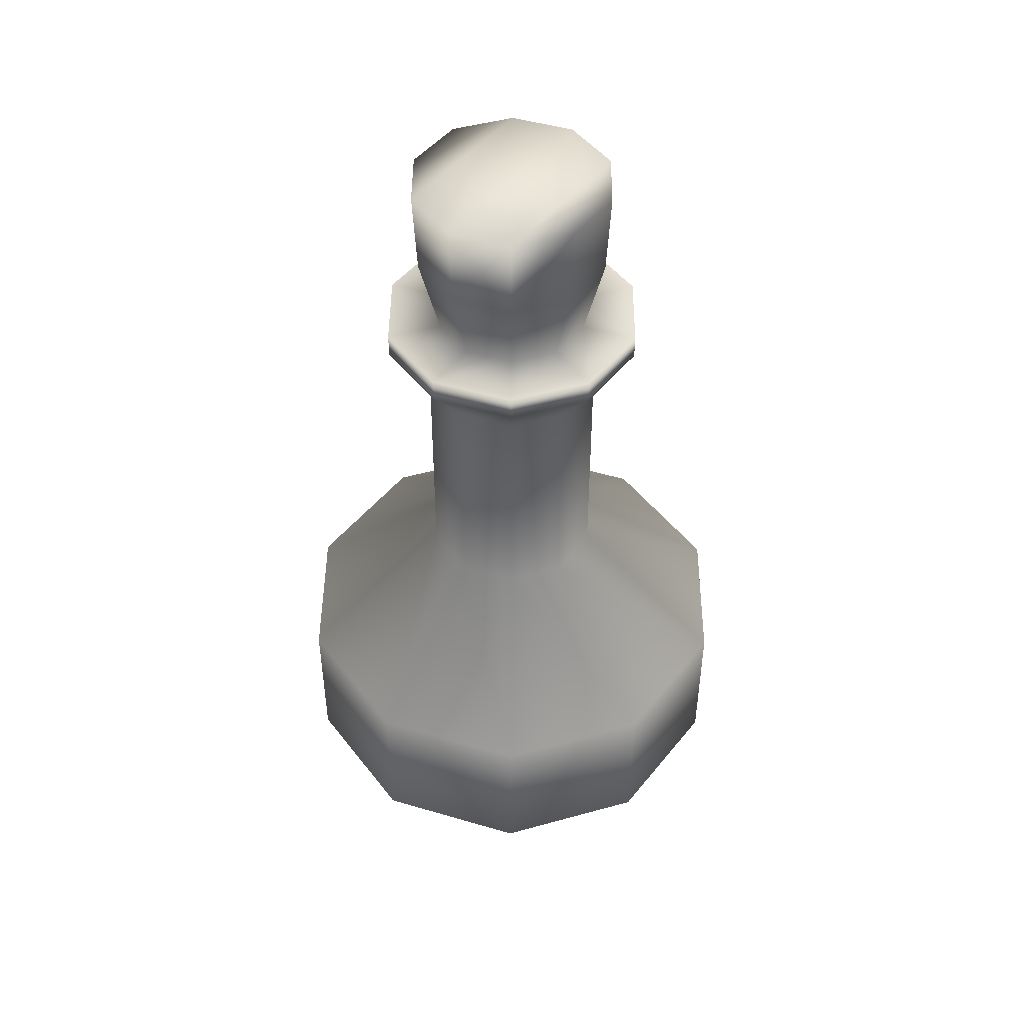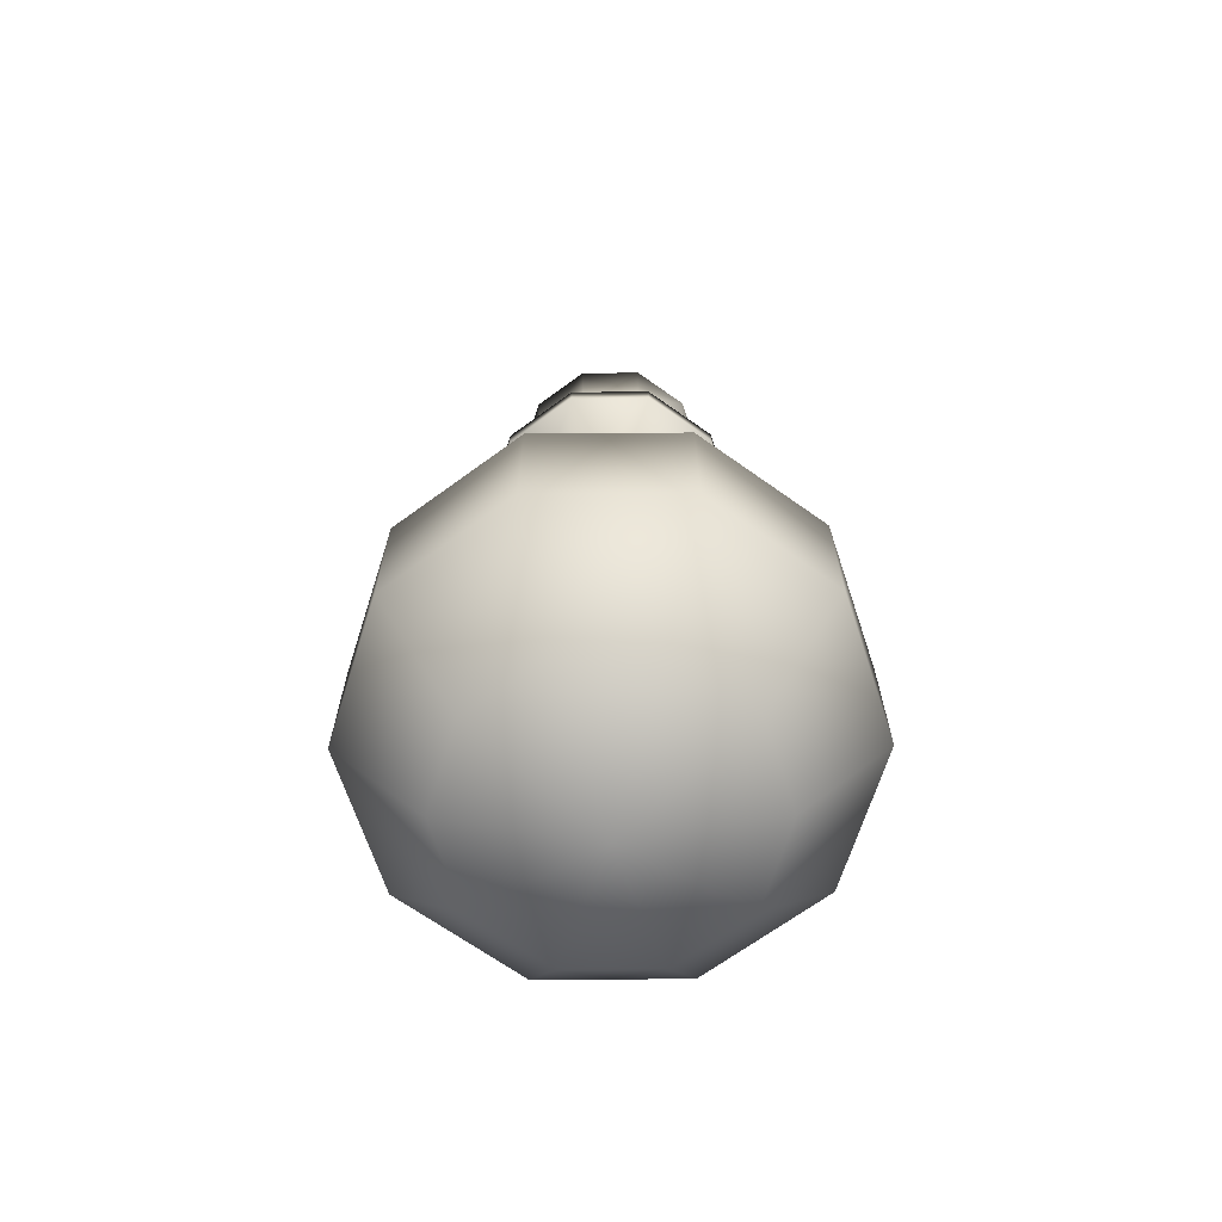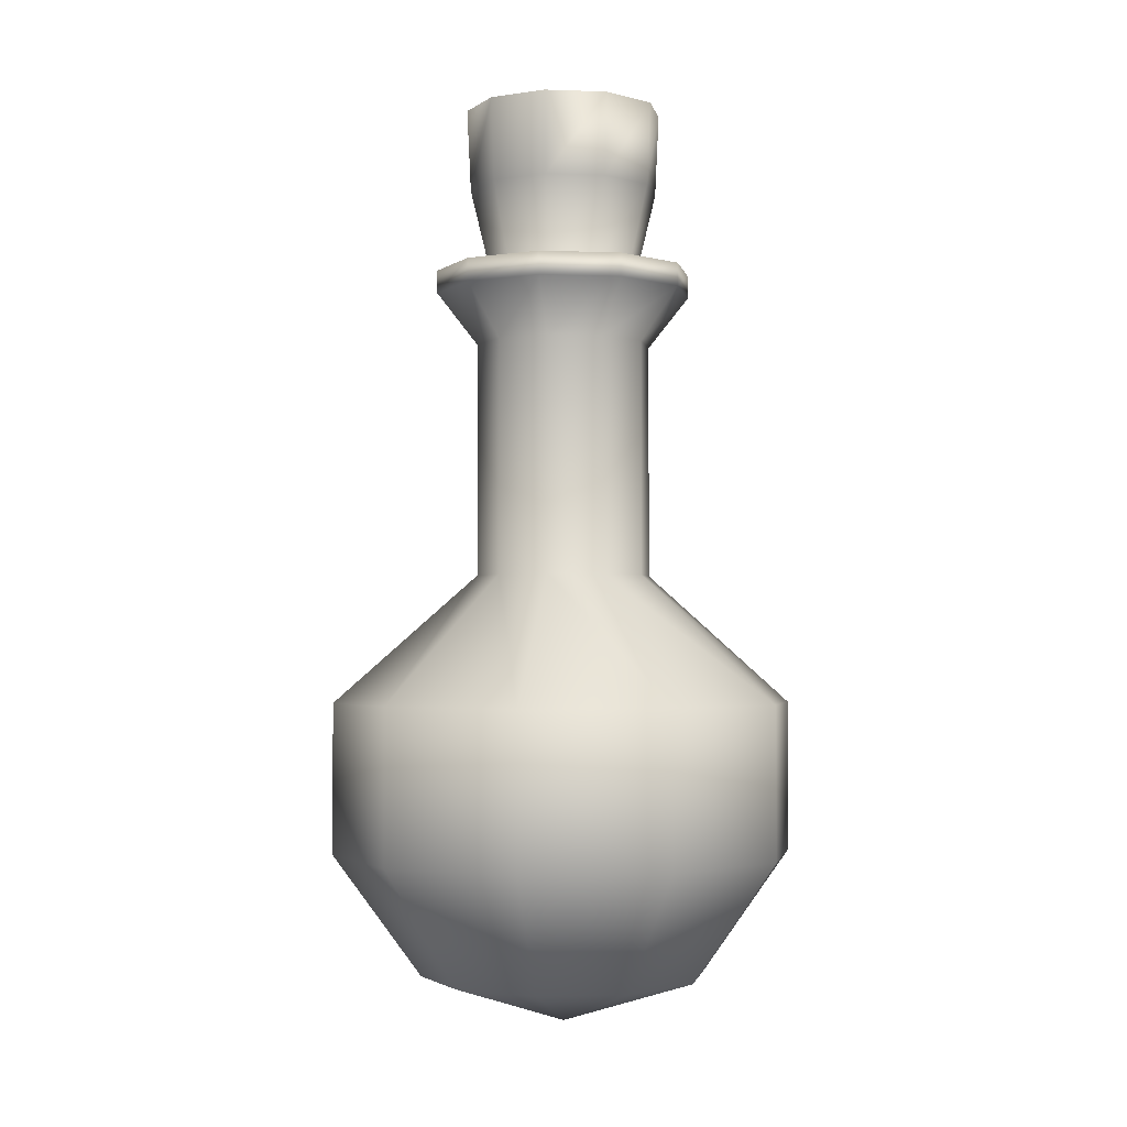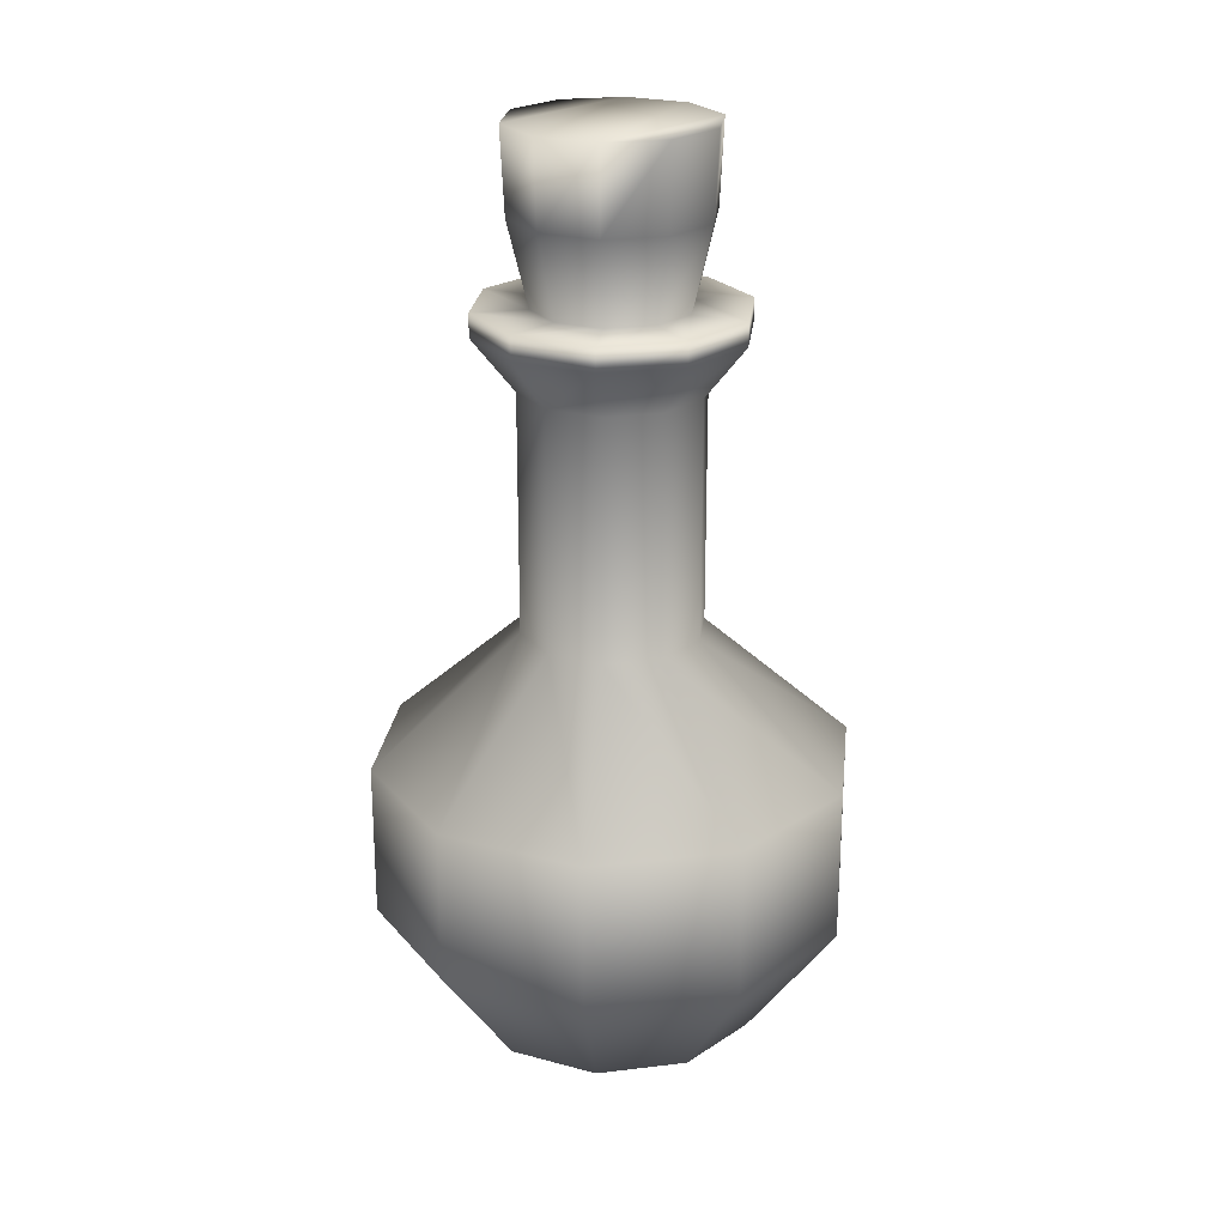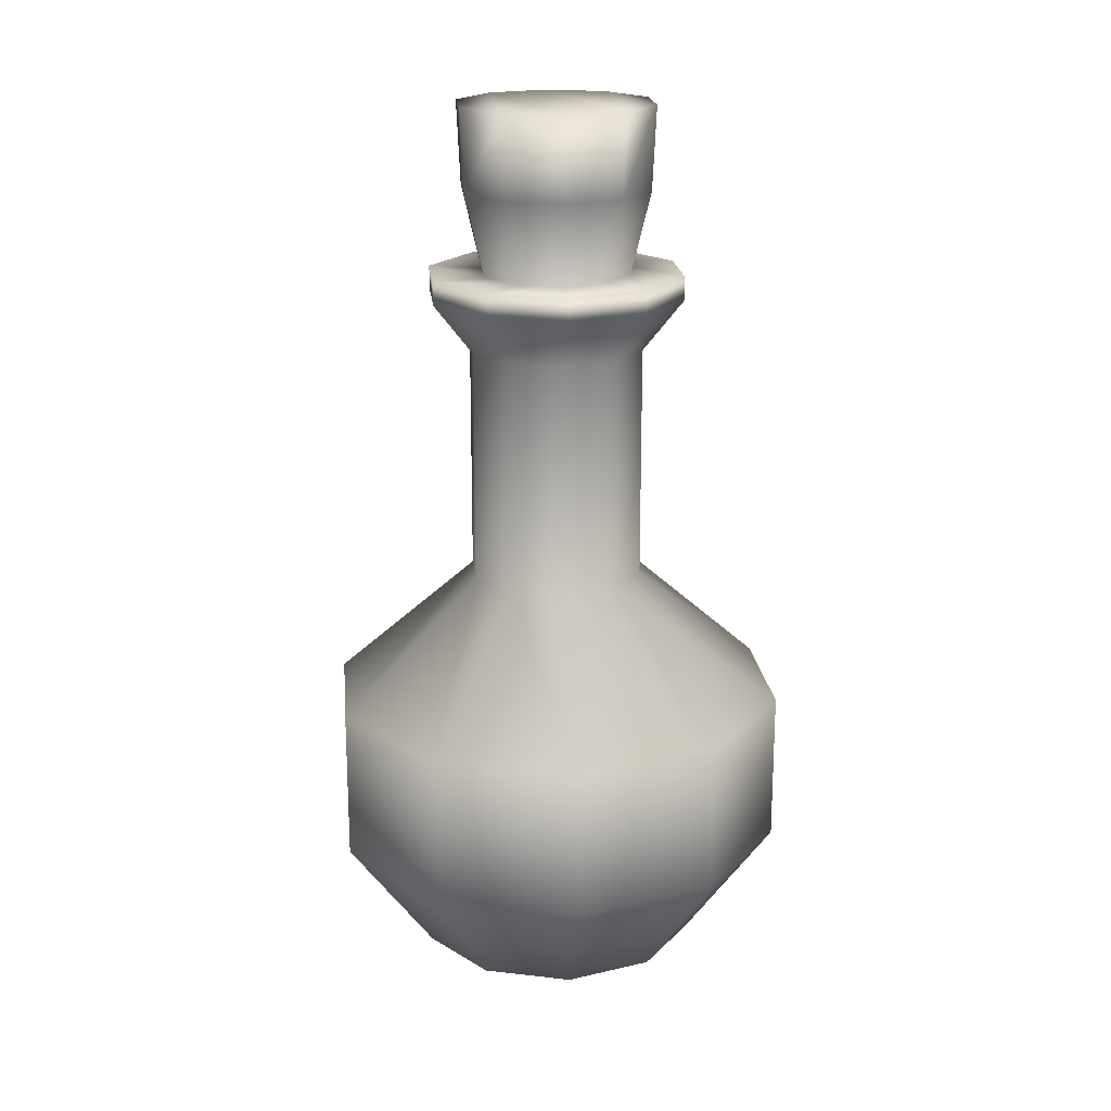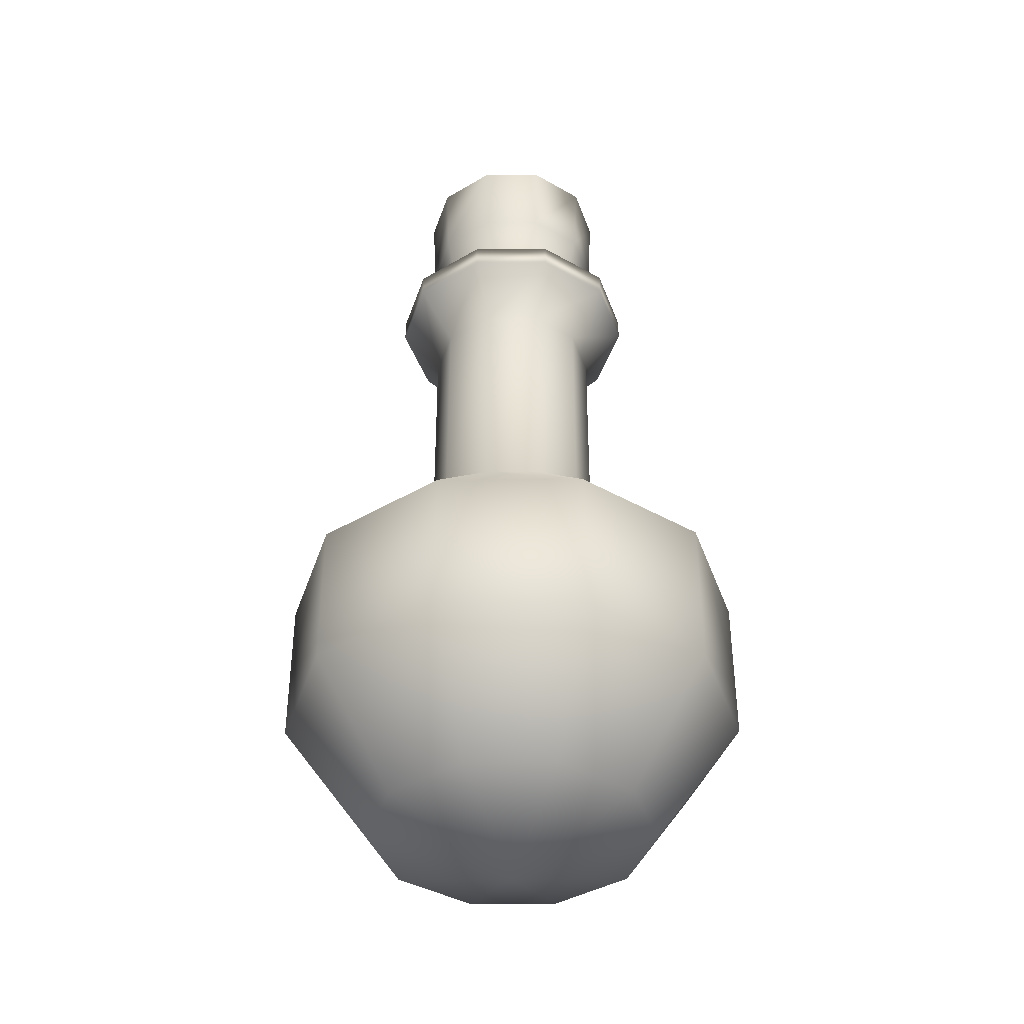
<metadata>
{"format":"obj","ext":"obj","renderer":"f3d","projection":"perspective","resolution":1024,"background":"white","views":[{"elev":47.1,"azim":-143.5,"up":"+Z"},{"elev":-67.5,"azim":-161.6,"up":"+Z"},{"elev":-2.2,"azim":-61.5,"up":"+Z"},{"elev":23.3,"azim":-137.5,"up":"+Z"},{"elev":19.3,"azim":-5.8,"up":"+Z"},{"elev":-39.5,"azim":-89.5,"up":"+Z"}]}
</metadata>
<code>
v  0 6.877 15.91
v  -4.042 5.563 15.91
v  -6.54 2.125 15.91
v  -6.54 -2.125 15.91
v  -4.042 -5.563 15.91
v  -0 -6.877 15.91
v  4.042 -5.563 15.91
v  6.54 -2.125 15.91
v  6.54 2.125 15.91
v  4.042 5.563 15.91
v  0 18.15 5.896
v  -10.67 14.68 5.896
v  -17.26 5.608 5.896
v  -17.26 -5.608 5.896
v  -10.67 -14.68 5.896
v  -0 -18.15 5.896
v  10.67 -14.68 5.896
v  17.26 -5.608 5.896
v  17.26 5.608 5.896
v  10.67 14.68 5.896
v  0 18.15 -5.896
v  -10.67 14.68 -5.896
v  -17.26 5.608 -5.896
v  -17.26 -5.608 -5.896
v  -10.67 -14.68 -5.896
v  -0 -18.15 -5.896
v  10.67 -14.68 -5.896
v  17.26 -5.608 -5.896
v  17.26 5.608 -5.896
v  10.67 14.68 -5.896
v  0 11.22 -15.44
v  -6.592 9.074 -15.44
v  -10.67 3.466 -15.44
v  -10.67 -3.466 -15.44
v  -6.592 -9.074 -15.44
v  -0 -11.22 -15.44
v  6.592 -9.074 -15.44
v  10.67 -3.466 -15.44
v  10.67 3.466 -15.44
v  6.592 9.074 -15.44
v  0 0 -19.08
v  0 6.877 34.19
v  -4.042 5.563 34.19
v  -6.54 2.125 34.19
v  -6.54 -2.125 34.19
v  -4.042 -5.563 34.19
v  -0 -6.877 34.19
v  4.042 -5.563 34.19
v  6.54 -2.125 34.19
v  6.54 2.125 34.19
v  4.042 5.563 34.19
v  0 10.07 38.25
v  -5.919 8.147 38.25
v  -9.577 3.112 38.25
v  -9.577 -3.112 38.25
v  -5.919 -8.147 38.25
v  -0 -10.07 38.25
v  5.919 -8.147 38.25
v  9.577 -3.112 38.25
v  9.577 3.112 38.25
v  5.919 8.147 38.25
v  0 10.07 40.06
v  -5.922 8.15 40.06
v  -9.581 3.113 40.06
v  -9.581 -3.113 40.06
v  -5.922 -8.15 40.06
v  -0 -10.07 40.06
v  5.922 -8.15 40.06
v  9.581 -3.113 40.06
v  9.581 3.113 40.06
v  5.922 8.15 40.06
v  0 5.871 40.06
v  -3.451 4.75 40.06
v  -5.584 1.814 40.06
v  -5.584 -1.814 40.06
v  -3.451 -4.75 40.06
v  -0 -5.871 40.06
v  3.451 -4.75 40.06
v  5.584 -1.814 40.06
v  5.584 1.814 40.06
v  3.451 4.75 40.06
v  0 7.423 46.47
v  -4.363 6.005 46.47
v  -7.06 2.294 46.47
v  -7.06 -2.294 46.47
v  -4.363 -6.005 46.47
v  -0 -7.423 46.47
v  4.363 -6.005 46.47
v  7.06 -2.294 46.47
v  7.06 2.294 46.47
v  4.363 6.005 46.47
v  0 7.727 52.87
v  -4.542 6.251 52.87
v  -7.349 2.388 52.87
v  -7.349 -2.388 52.87
v  -4.542 -6.251 52.87
v  -0 -7.727 52.87
v  4.542 -6.251 52.87
v  7.349 -2.388 52.87
v  7.349 2.388 52.87
v  4.542 6.251 52.87
g Sphere002
f 12 2 1 11
f 13 3 2 12
f 14 4 3 13
f 15 5 4 14
f 16 6 5 15
f 17 7 6 16
f 18 8 7 17
f 19 9 8 18
f 20 10 9 19
f 11 1 10 20
f 22 12 11 21
f 23 13 12 22
f 24 14 13 23
f 25 15 14 24
f 26 16 15 25
f 27 17 16 26
f 28 18 17 27
f 29 19 18 28
f 30 20 19 29
f 21 11 20 30
f 32 22 21 31
f 33 23 22 32
f 34 24 23 33
f 35 25 24 34
f 36 26 25 35
f 37 27 26 36
f 38 28 27 37
f 39 29 28 38
f 40 30 29 39
f 31 21 30 40
f 1 2 43 42
f 2 3 44 43
f 3 4 45 44
f 4 5 46 45
f 5 6 47 46
f 6 7 48 47
f 7 8 49 48
f 8 9 50 49
f 9 10 51 50
f 10 1 42 51
f 42 43 53 52
f 43 44 54 53
f 44 45 55 54
f 45 46 56 55
f 46 47 57 56
f 47 48 58 57
f 48 49 59 58
f 49 50 60 59
f 50 51 61 60
f 51 42 52 61
f 52 53 63 62
f 53 54 64 63
f 54 55 65 64
f 55 56 66 65
f 56 57 67 66
f 57 58 68 67
f 58 59 69 68
f 59 60 70 69
f 60 61 71 70
f 61 52 62 71
f 62 63 73 72
f 63 64 74 73
f 64 65 75 74
f 65 66 76 75
f 66 67 77 76
f 67 68 78 77
f 68 69 79 78
f 69 70 80 79
f 70 71 81 80
f 71 62 72 81
f 72 73 83 82
f 73 74 84 83
f 74 75 85 84
f 75 76 86 85
f 76 77 87 86
f 77 78 88 87
f 78 79 89 88
f 79 80 90 89
f 80 81 91 90
f 81 72 82 91
f 82 83 93 92
f 83 84 94 93
f 84 85 95 94
f 85 86 96 95
f 86 87 97 96
f 87 88 98 97
f 88 89 99 98
f 89 90 100 99
f 90 91 101 100
f 91 82 92 101
f 32 41 33
f 34 41 35
f 31 41 32
f 36 41 37
f 38 41 39
f 41 34 33
f 41 36 35
f 31 40 41
f 41 38 37
f 41 40 39
f 96 93 94 95
f 97 92 93 96
f 92 97 98 101
f 101 98 99 100

</code>
